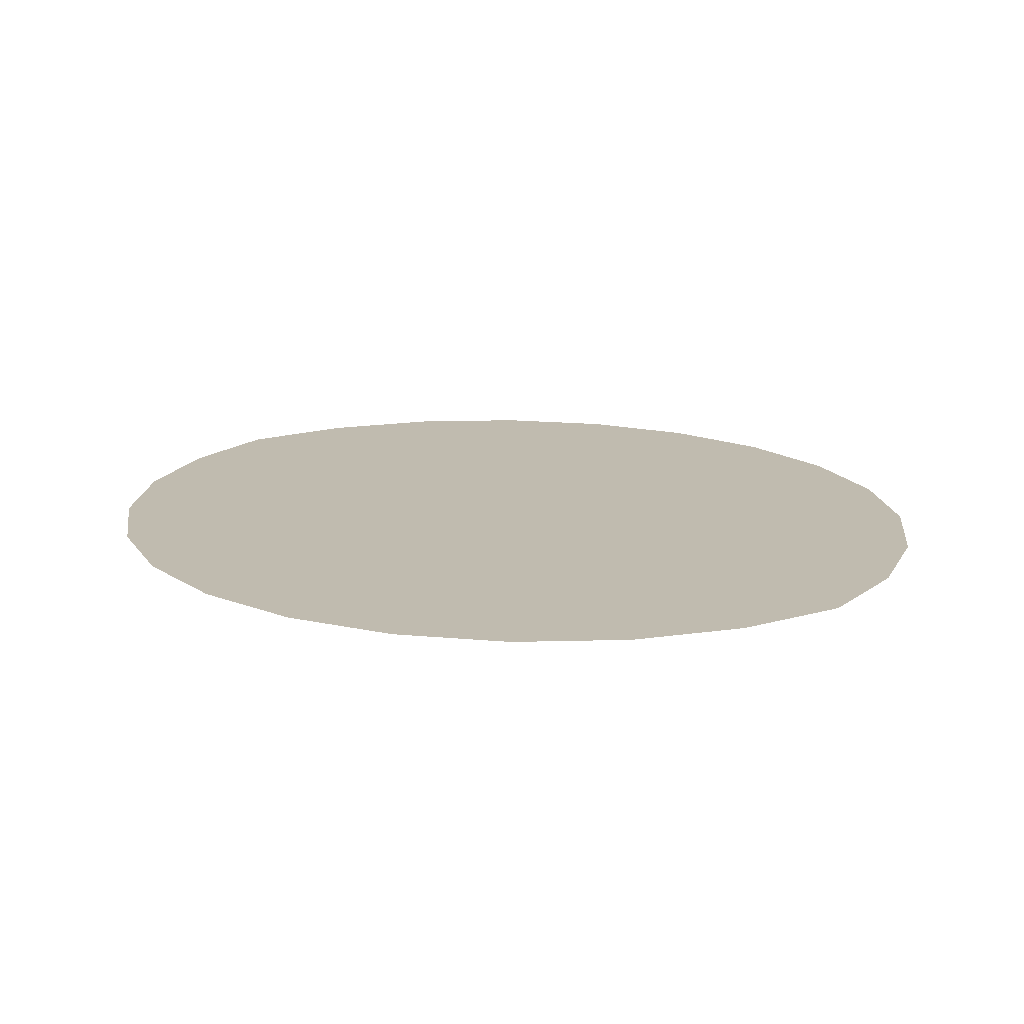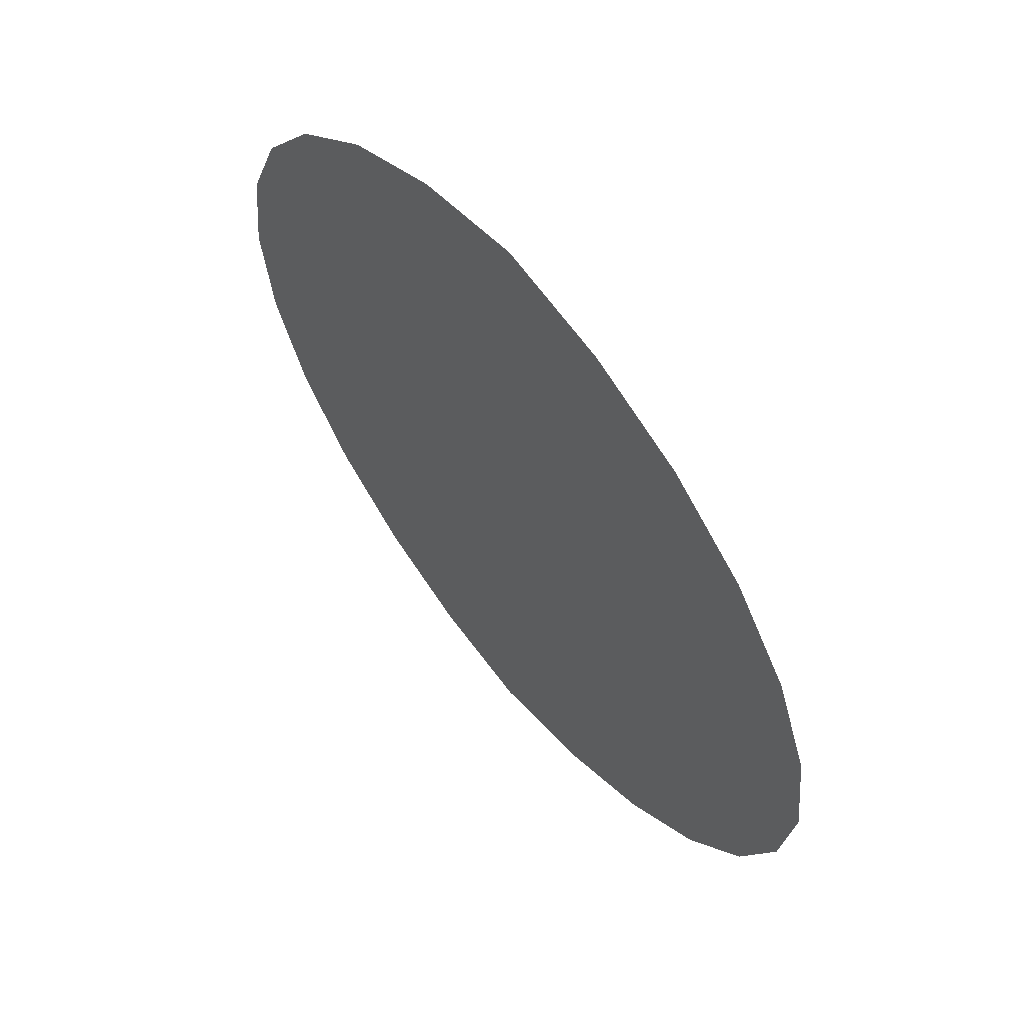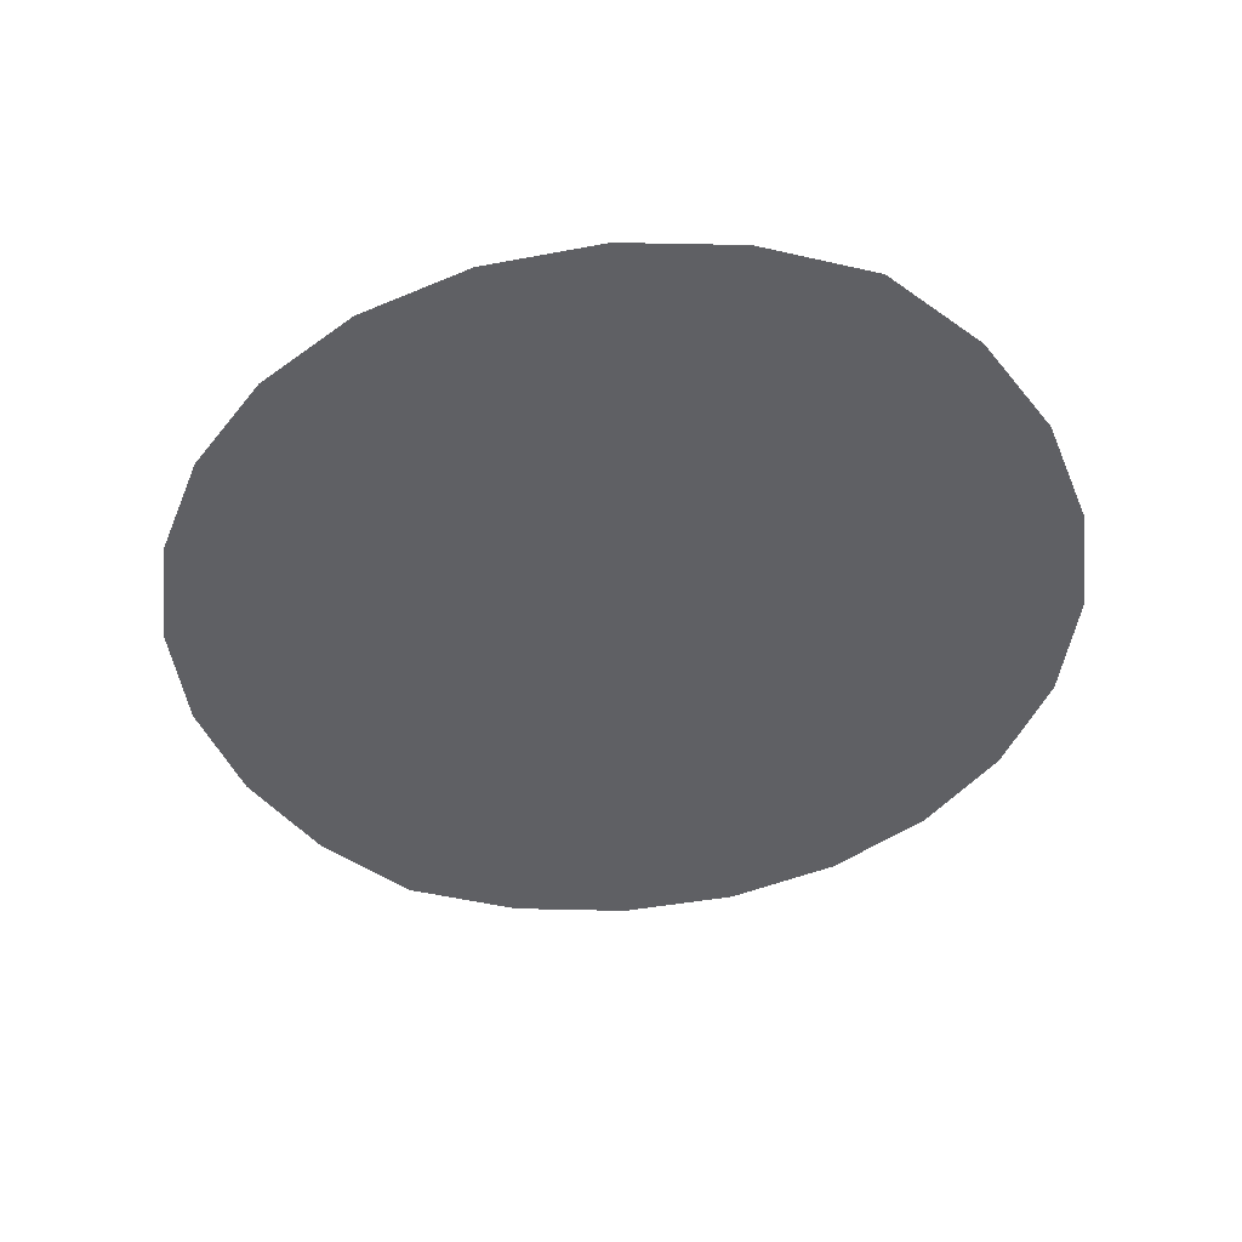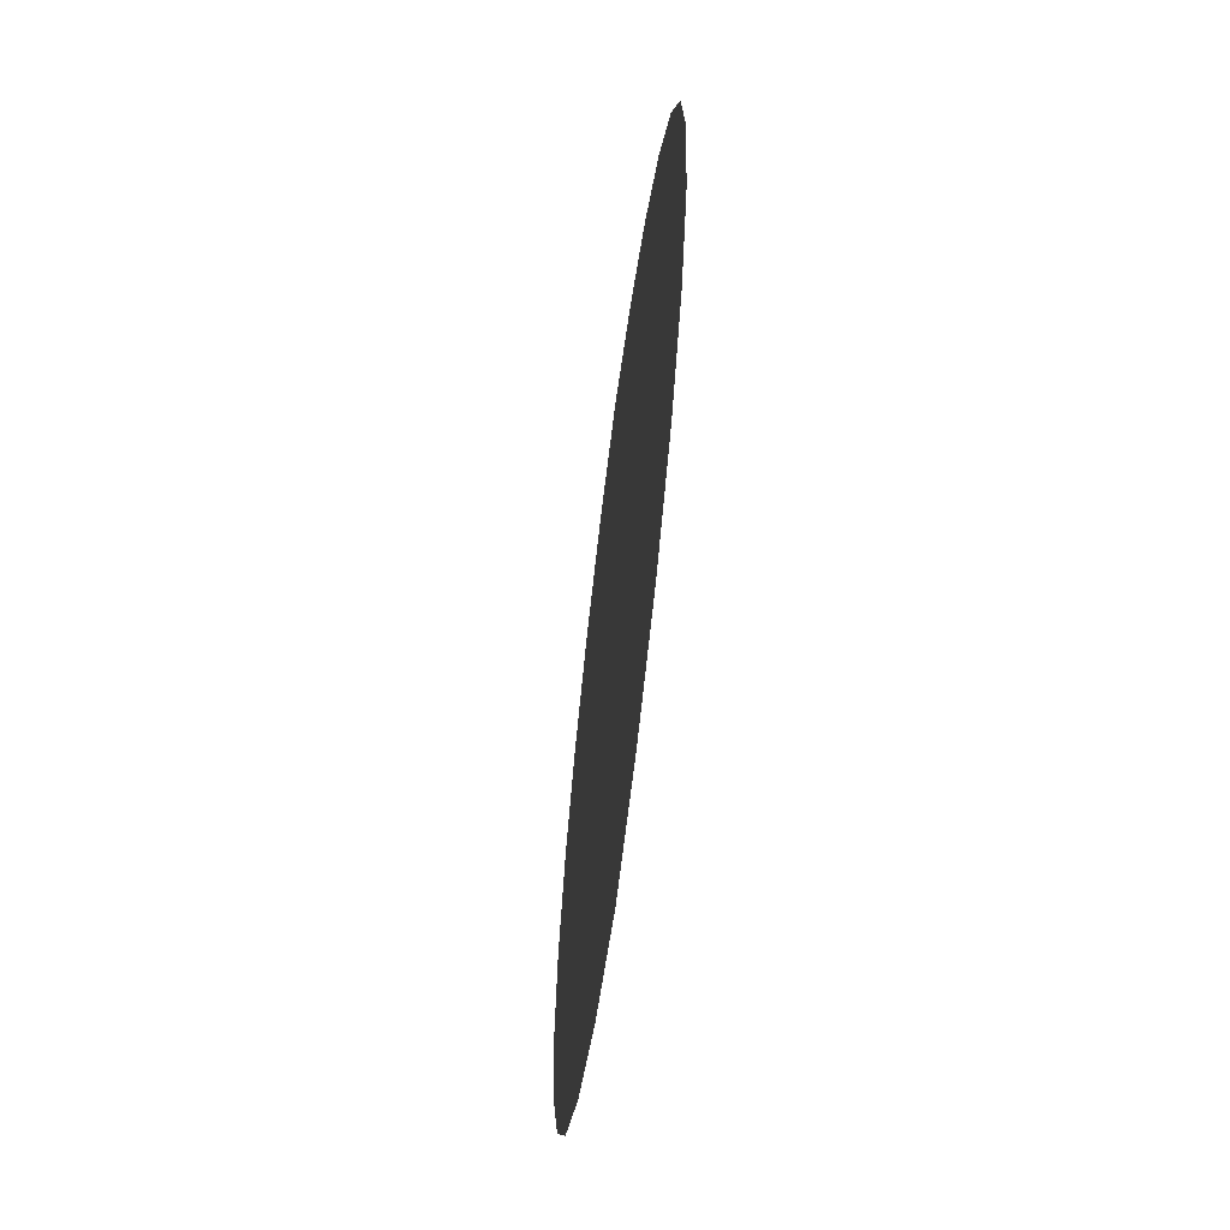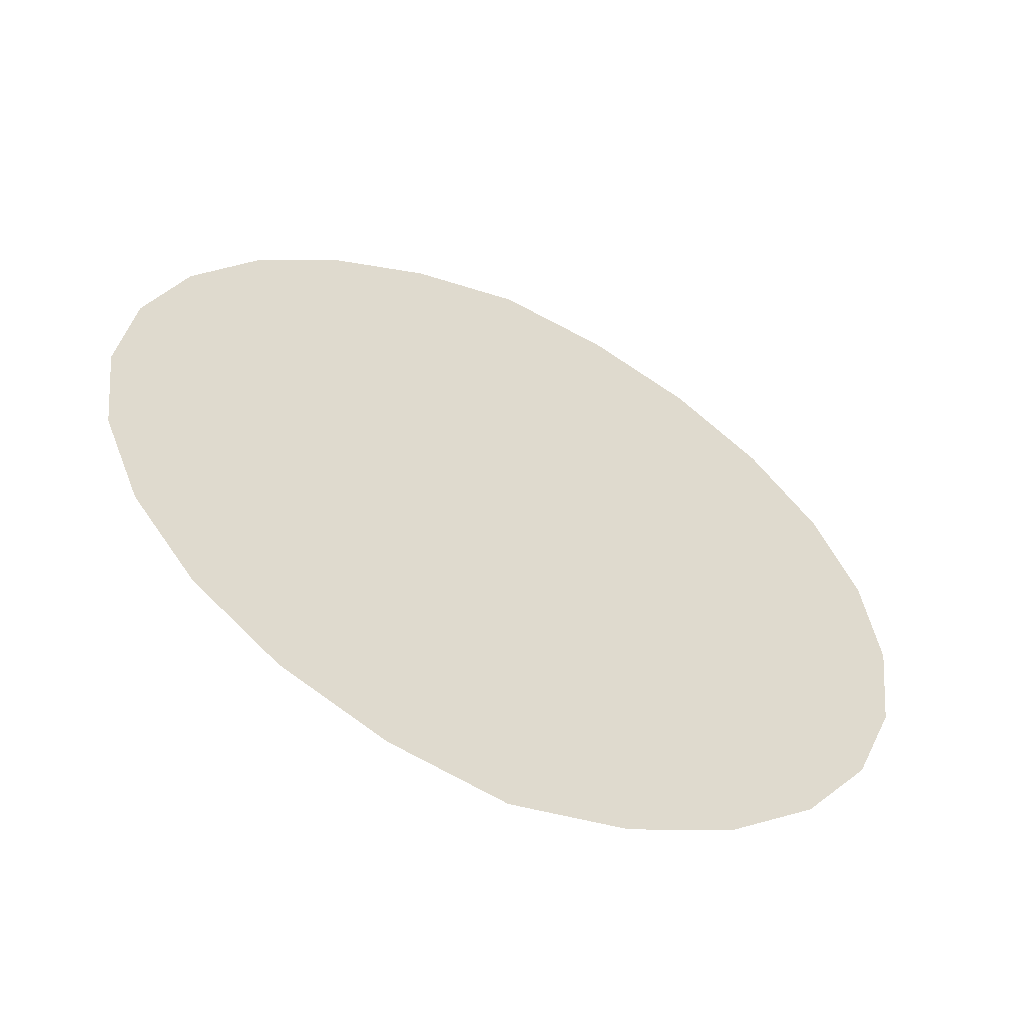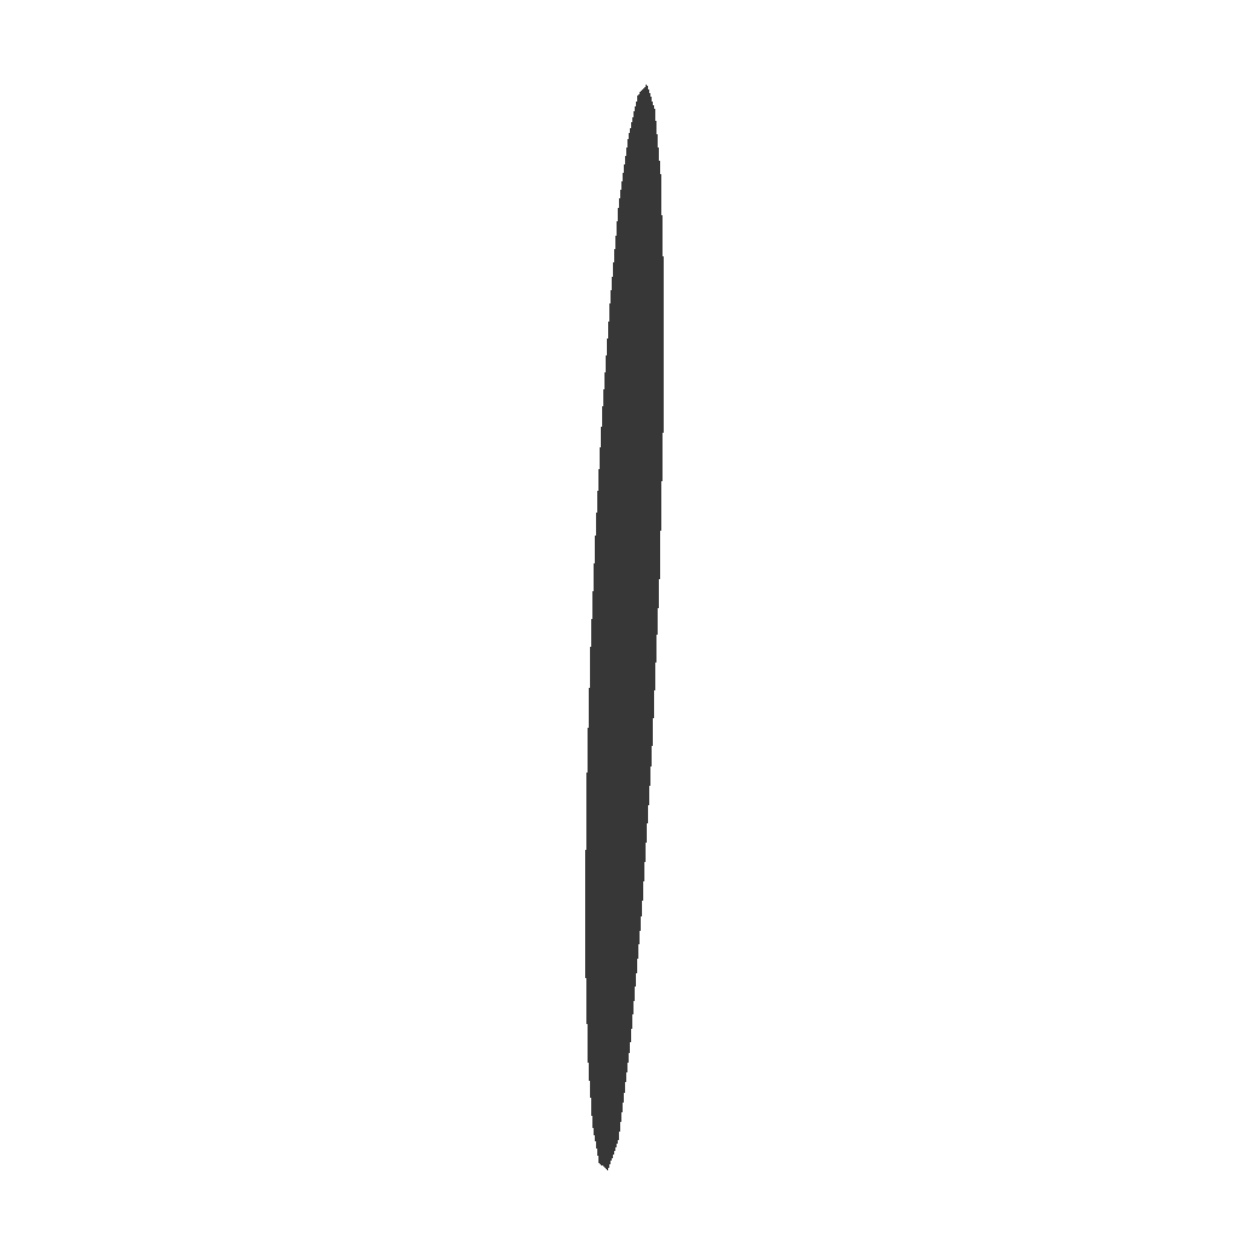
<metadata>
{"format":"obj","ext":"obj","renderer":"f3d","projection":"perspective","resolution":1024,"background":"white","views":[{"elev":16.2,"azim":136.1,"up":"+Z"},{"elev":62.7,"azim":-129.4,"up":"+Y"},{"elev":-43.5,"azim":151.9,"up":"+Z"},{"elev":-64.0,"azim":82.6,"up":"+Y"},{"elev":-58.1,"azim":155.5,"up":"+Y"},{"elev":-34.6,"azim":-94.3,"up":"+Y"}]}
</metadata>
<code>
o #ID235
v 0.7392 -0.1585 0.3911
v 0.7266 -0.1586 0.3911
v 0.7329 -0.1599 0.3911
v 0.7207 -0.1557 0.3911
v 0.7449 -0.1556 0.3911
v 0.7158 -0.1515 0.3911
v 0.7498 -0.1514 0.3911
v 0.712 -0.1462 0.3911
v 0.7535 -0.1461 0.3911
v 0.7097 -0.1402 0.3911
v 0.7558 -0.1401 0.3911
v 0.7093 -0.1367 0.3911
v 0.7566 -0.1337 0.3911
v 0.7089 -0.1337 0.3911
v 0.7558 -0.1273 0.3911
v 0.7093 -0.1307 0.3911
v 0.7097 -0.1273 0.3911
v 0.7535 -0.1213 0.3911
v 0.712 -0.1212 0.3911
v 0.7498 -0.1161 0.3911
v 0.7158 -0.116 0.3911
v 0.7449 -0.1119 0.3911
v 0.7207 -0.1118 0.3911
v 0.7392 -0.109 0.3911
v 0.7266 -0.1089 0.3911
v 0.7329 -0.1076 0.3911
f 1 2 3
f 3 2 1
f 2 1 4
f 4 1 2
f 4 1 5
f 5 1 4
f 4 5 6
f 6 5 4
f 6 5 7
f 7 5 6
f 6 7 8
f 8 7 6
f 8 7 9
f 9 7 8
f 8 9 10
f 10 9 8
f 10 9 11
f 11 9 10
f 10 11 12
f 12 11 10
f 12 11 13
f 13 11 12
f 12 13 14
f 14 13 12
f 14 13 15
f 15 13 14
f 14 15 16
f 16 15 14
f 16 15 17
f 17 15 16
f 17 15 18
f 18 15 17
f 17 18 19
f 19 18 17
f 19 18 20
f 20 18 19
f 19 20 21
f 21 20 19
f 21 20 22
f 22 20 21
f 21 22 23
f 23 22 21
f 23 22 24
f 24 22 23
f 23 24 25
f 25 24 23
f 25 24 26
f 26 24 25

</code>
